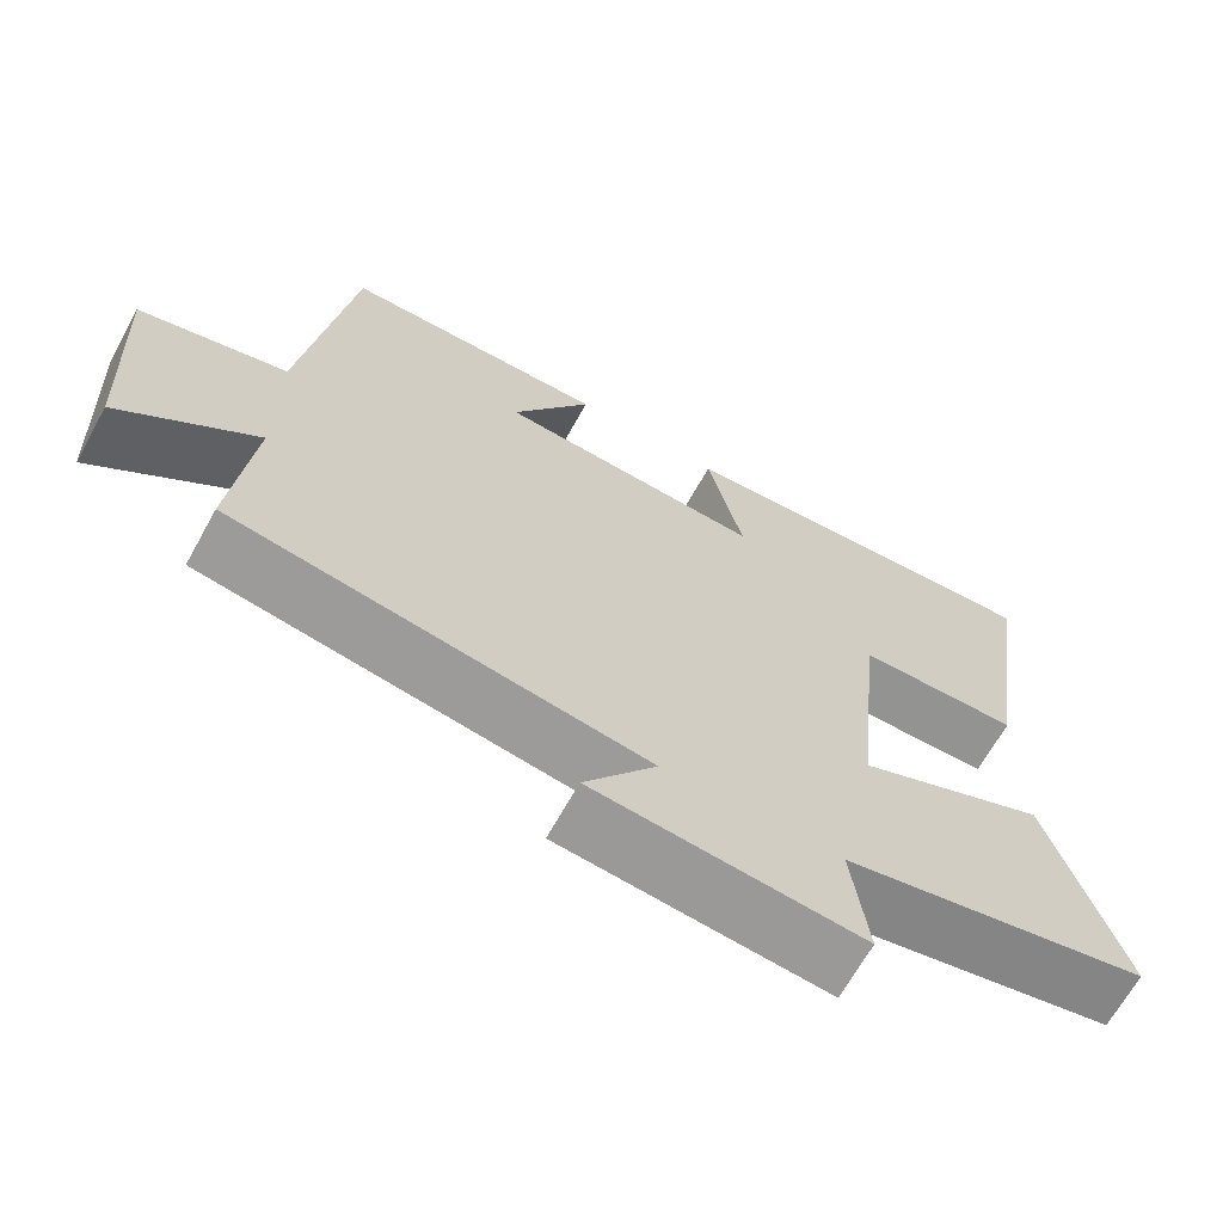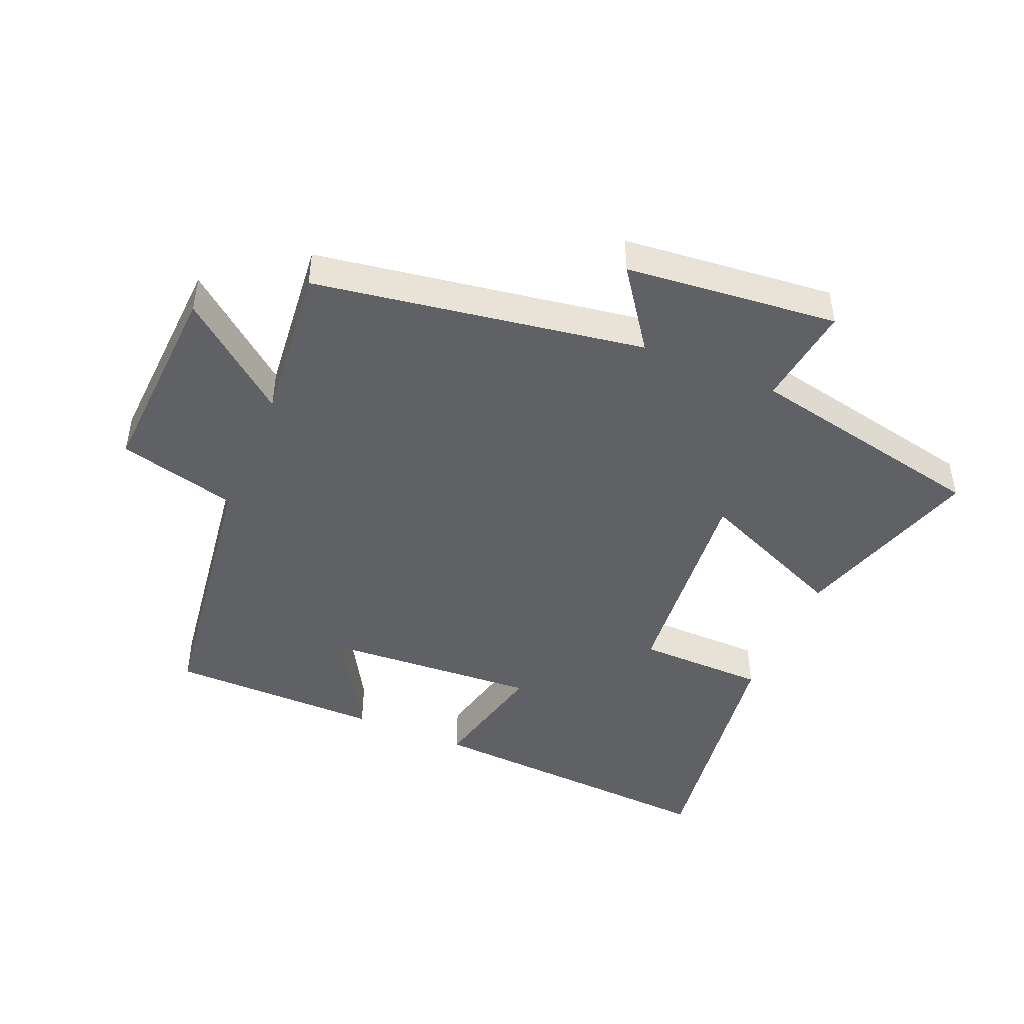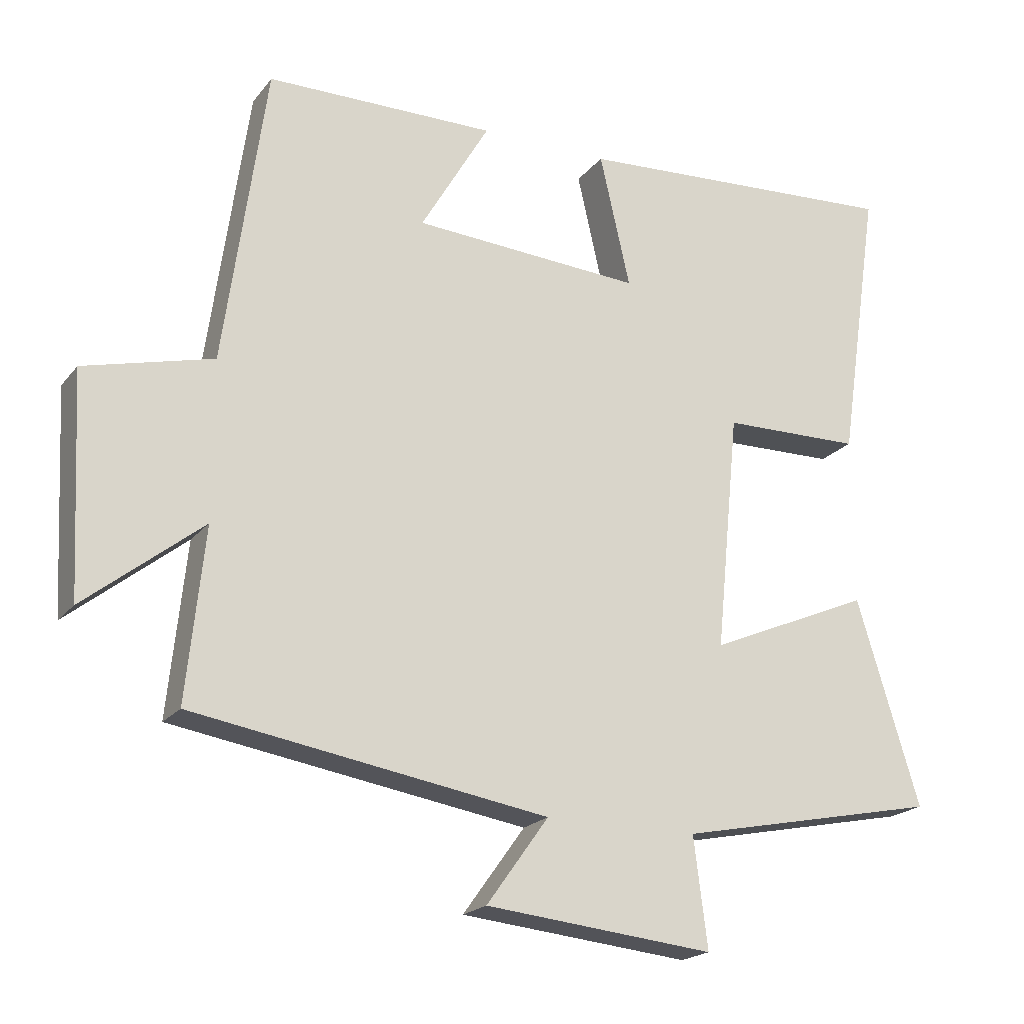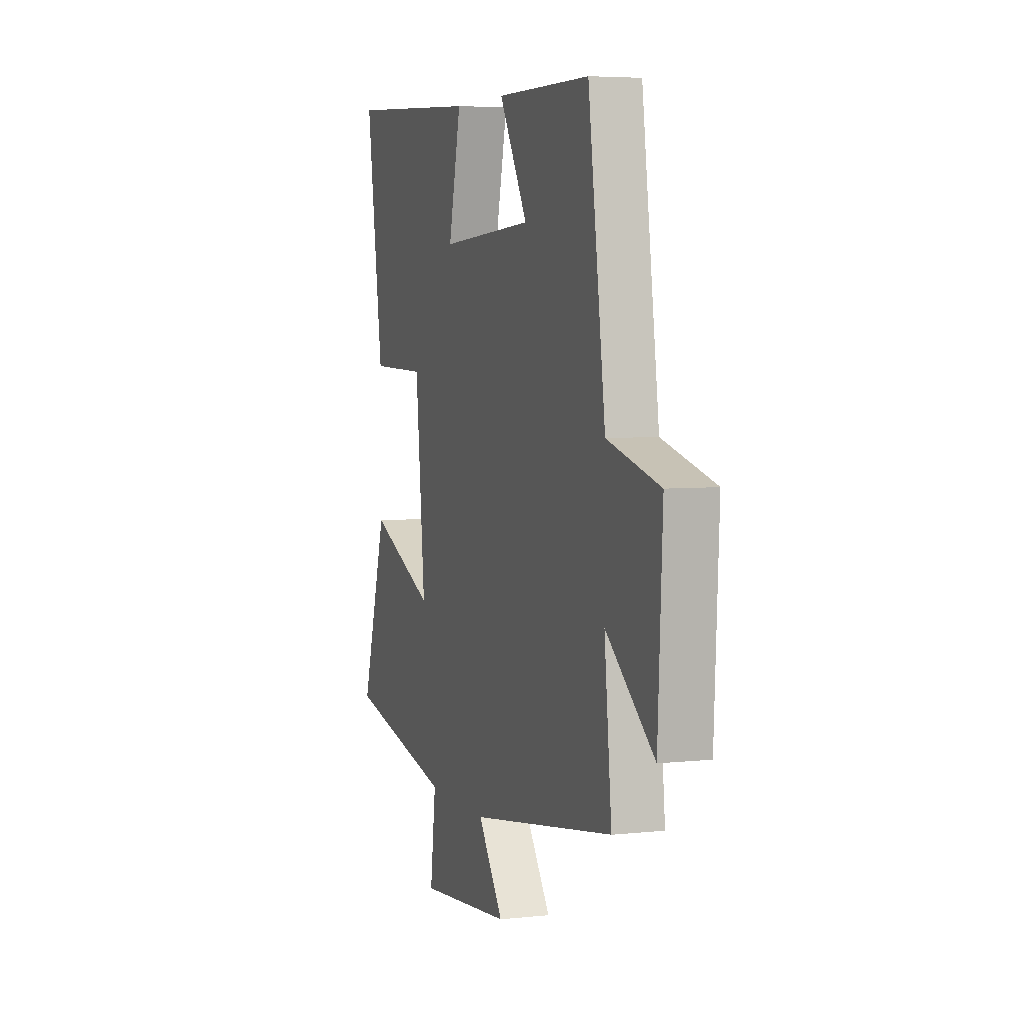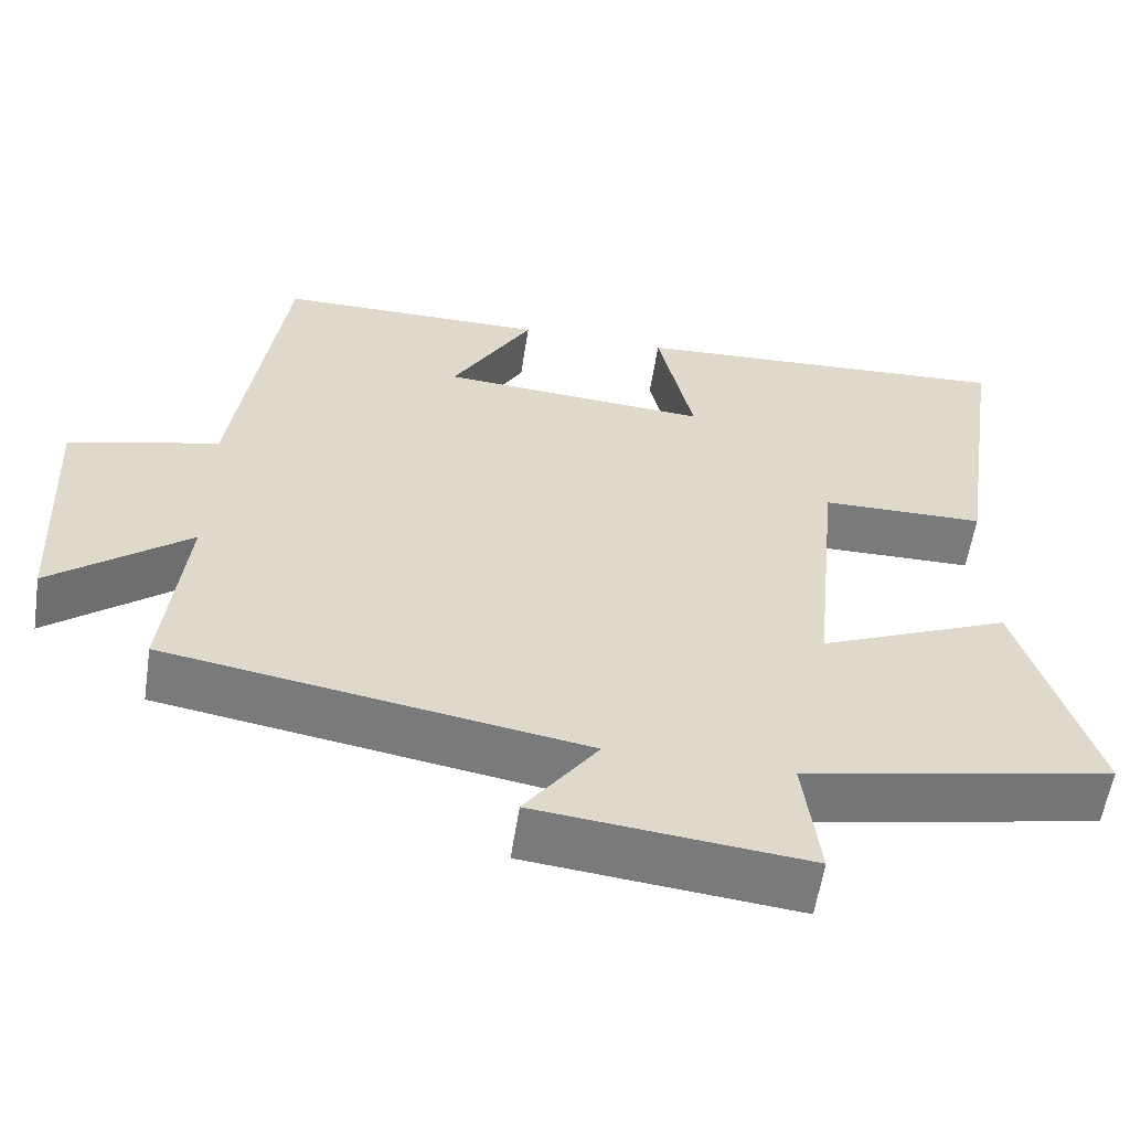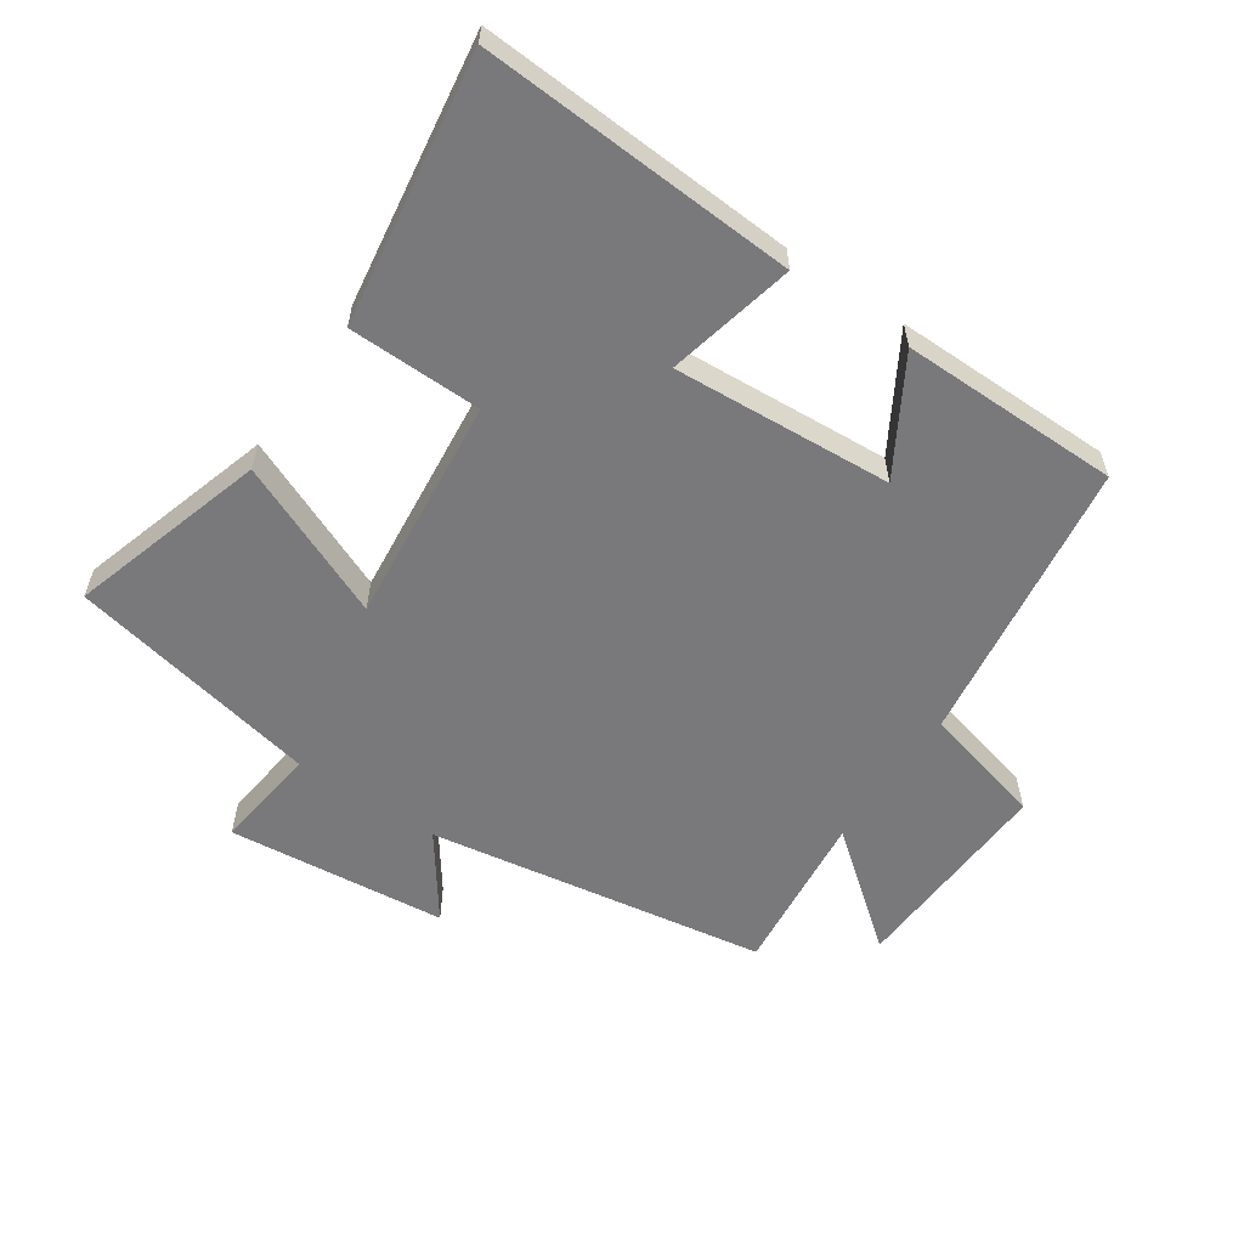
<metadata>
{"format":"obj","ext":"obj","renderer":"f3d","projection":"perspective","resolution":1024,"background":"white","views":[{"elev":-66.9,"azim":151.0,"up":"+Z"},{"elev":-45.7,"azim":156.9,"up":"+Y"},{"elev":-20.1,"azim":153.2,"up":"+Z"},{"elev":5.1,"azim":71.3,"up":"+Z"},{"elev":-58.1,"azim":171.3,"up":"+Z"},{"elev":-57.9,"azim":-34.1,"up":"+Y"}]}
</metadata>
<code>
v 0.439 0.07 0.498
v 0.5 0.07 0.063
v 0.686 0.07 0.016
v 0.67 0.07 -0.302
v 0.5 0.07 -0.167
v 0.526 0.07 -0.416
v 0.012 0.07 -0.5
v 0.102 0.07 -0.625
v -0.23 0.07 -0.659
v -0.21 0.07 -0.5
v -0.591 0.07 -0.422
v -0.5 0.07 -0.124
v -0.264 0.07 -0.225
v -0.298 0.07 0.119
v -0.5 0.07 0.122
v -0.56 0.07 0.528
v -0.082 0.07 0.5
v -0.126 0.07 0.307
v 0.206 0.07 0.329
v 0.106 0.07 0.5
v 0.439 0 0.498
v 0.5 0 0.063
v 0.686 0 0.016
v 0.67 0 -0.302
v 0.5 0 -0.167
v 0.526 0 -0.416
v 0.012 0 -0.5
v 0.102 0 -0.625
v -0.23 0 -0.659
v -0.21 0 -0.5
v -0.591 0 -0.422
v -0.5 0 -0.124
v -0.264 0 -0.225
v -0.298 0 0.119
v -0.5 0 0.122
v -0.56 0 0.528
v -0.082 0 0.5
v -0.126 0 0.307
v 0.206 0 0.329
v 0.106 0 0.5
f 19 20 1 2
f 18 19 2
f 16 17 18
f 15 16 18
f 14 15 18
f 13 14 18 2
f 10 11 12 13
f 10 13 2 3
f 7 8 9 10
f 5 6 7 10
f 5 10 3
f 3 4 5
f 22 21 40 39
f 22 39 38
f 38 37 36
f 38 36 35
f 38 35 34
f 22 38 34 33
f 33 32 31 30
f 23 22 33 30
f 30 29 28 27
f 30 27 26 25
f 23 30 25
f 25 24 23
f 1 21 22 2
f 2 22 23 3
f 3 23 24 4
f 4 24 25 5
f 5 25 26 6
f 6 26 27 7
f 7 27 28 8
f 8 28 29 9
f 9 29 30 10
f 10 30 31 11
f 11 31 32 12
f 12 32 33 13
f 13 33 34 14
f 14 34 35 15
f 15 35 36 16
f 16 36 37 17
f 17 37 38 18
f 18 38 39 19
f 19 39 40 20
f 20 40 21 1

</code>
